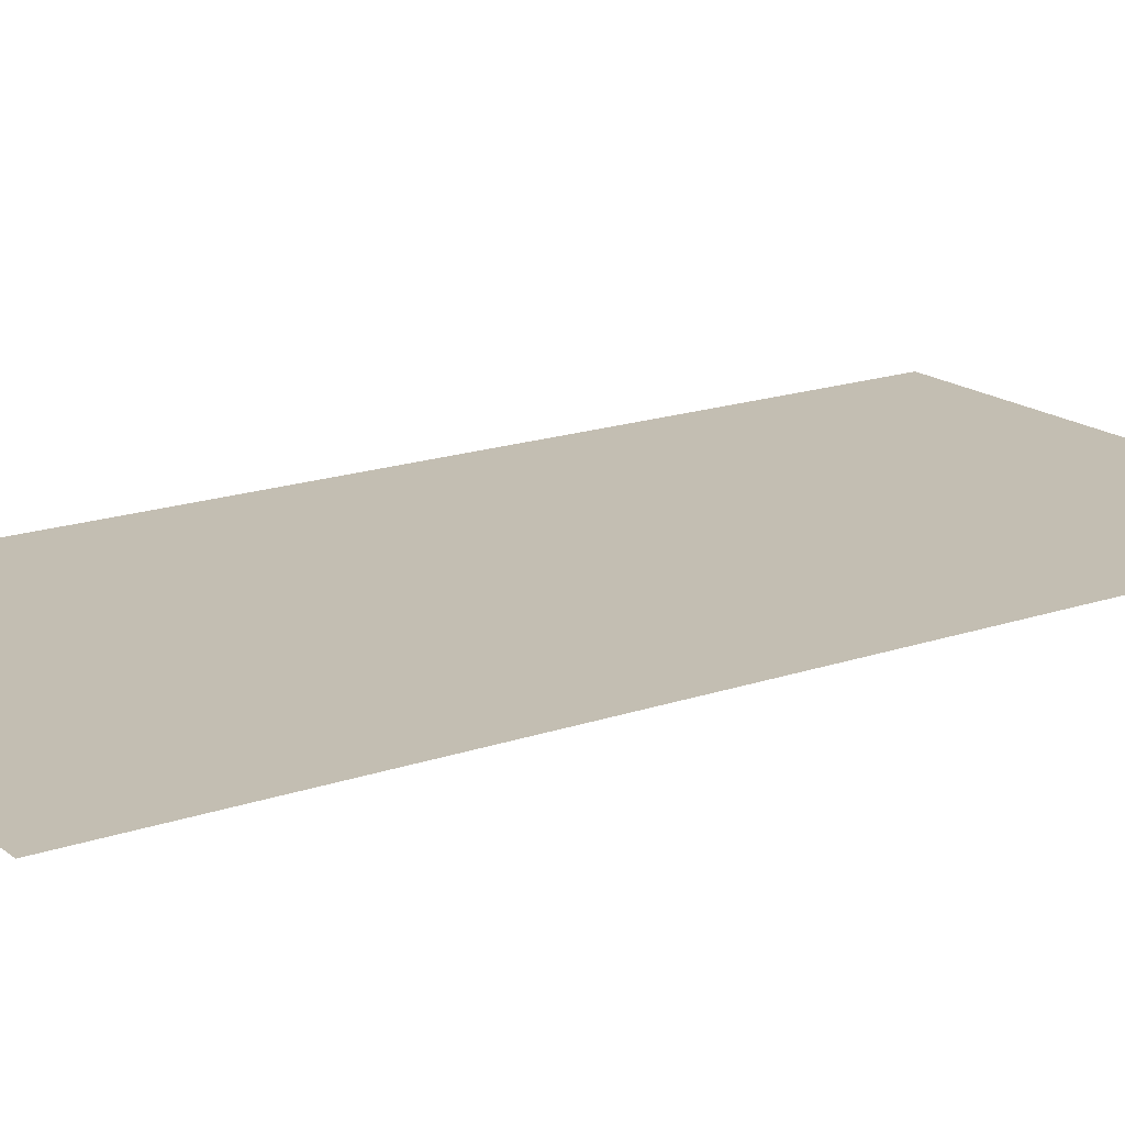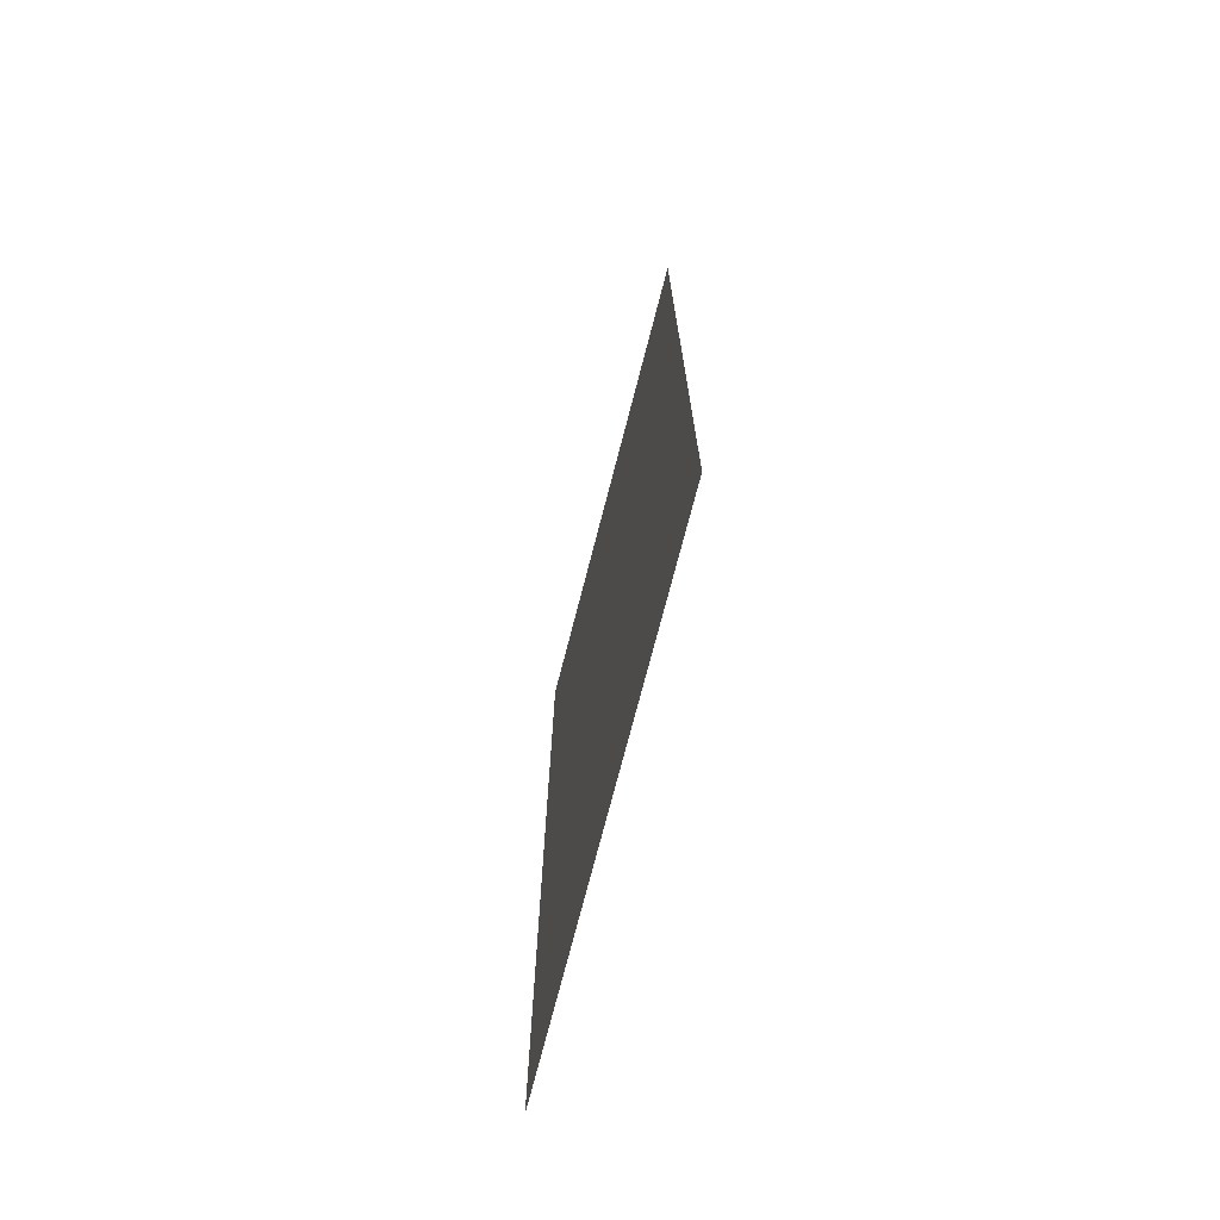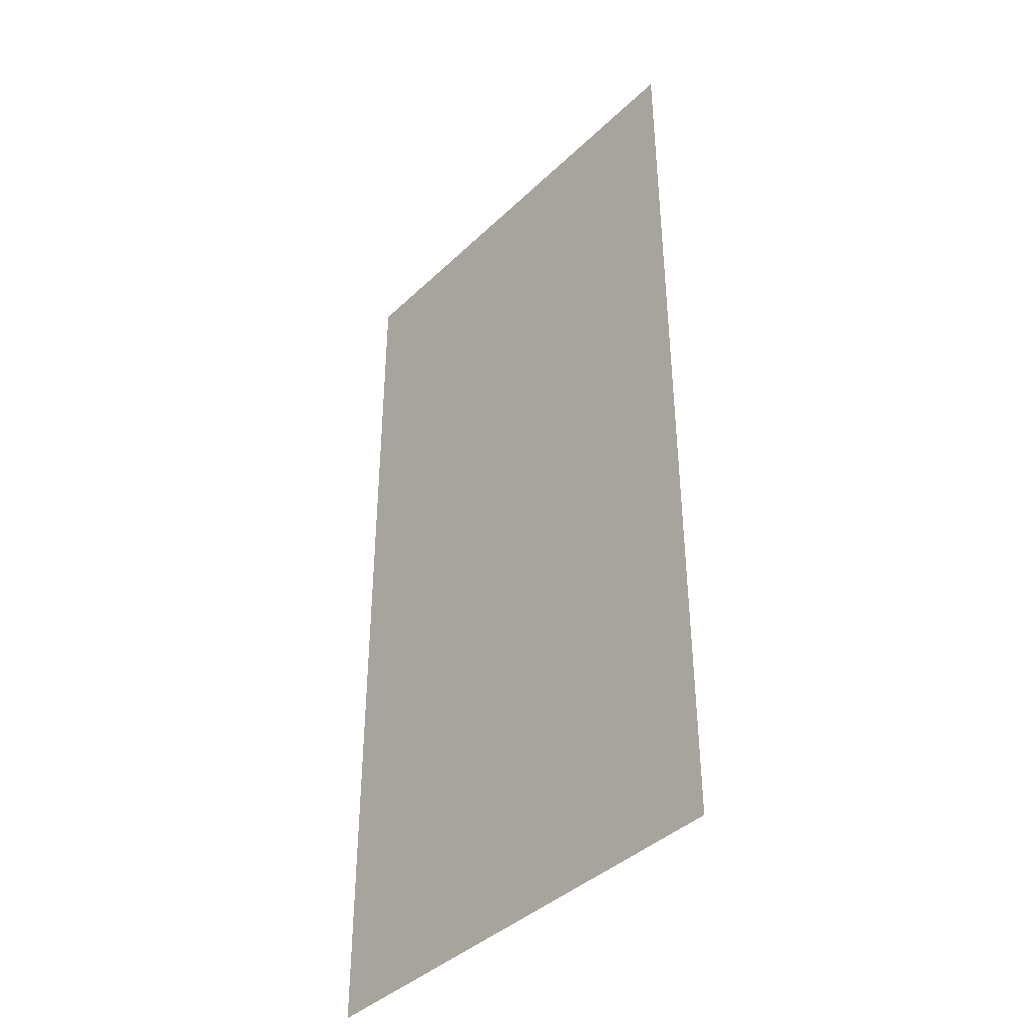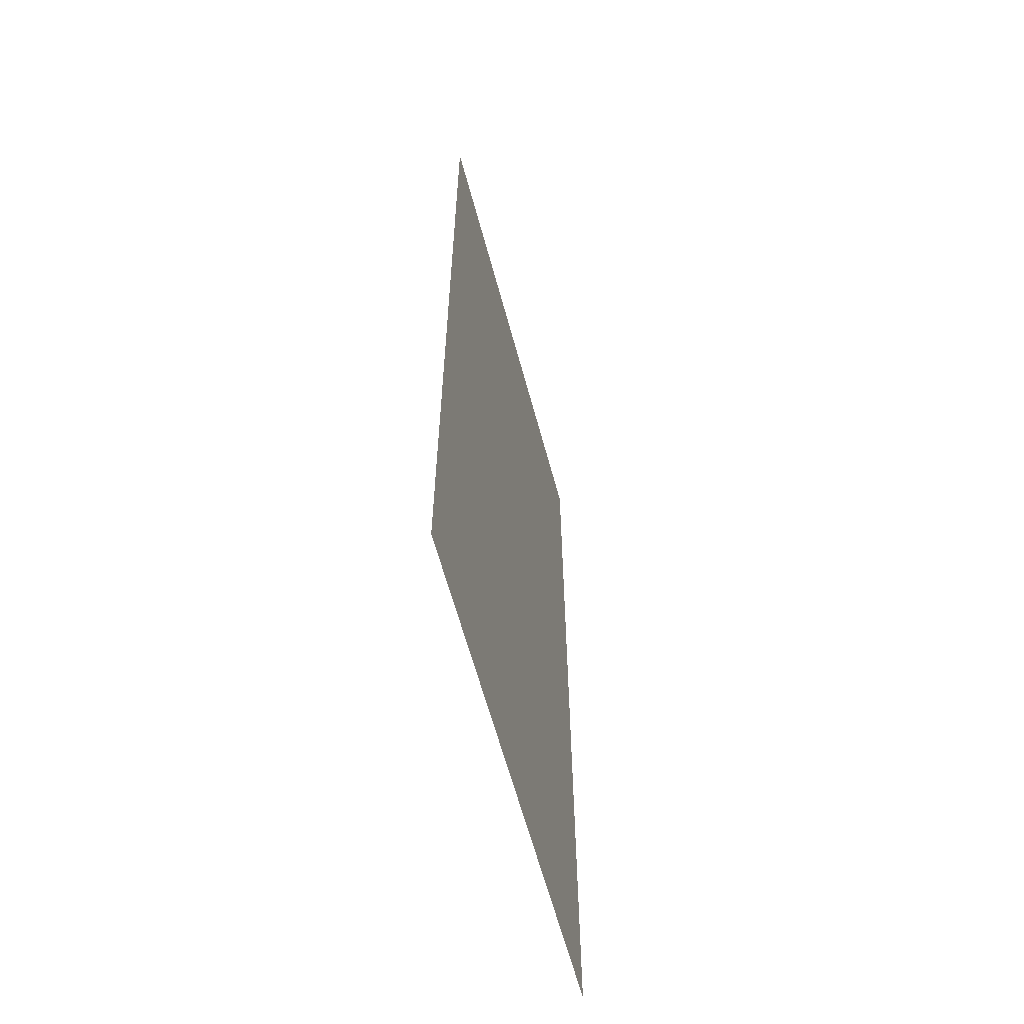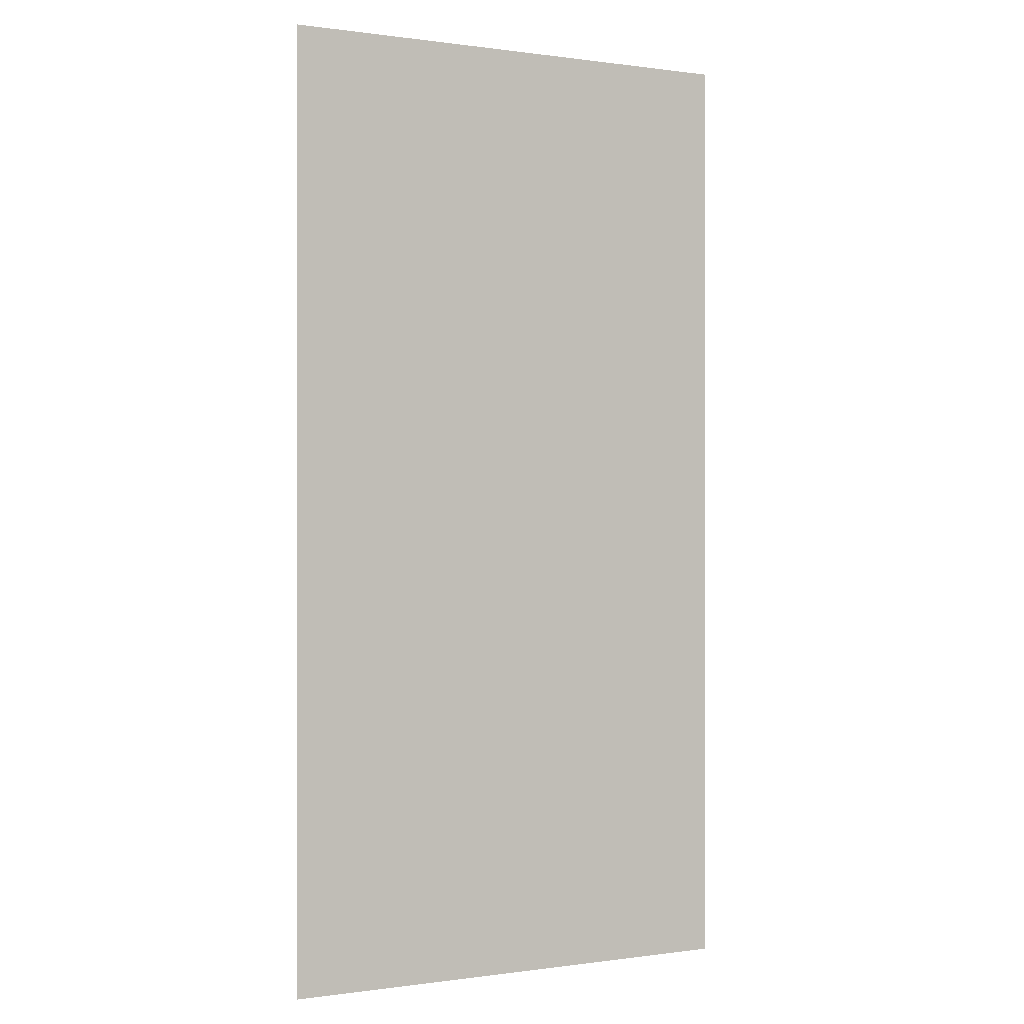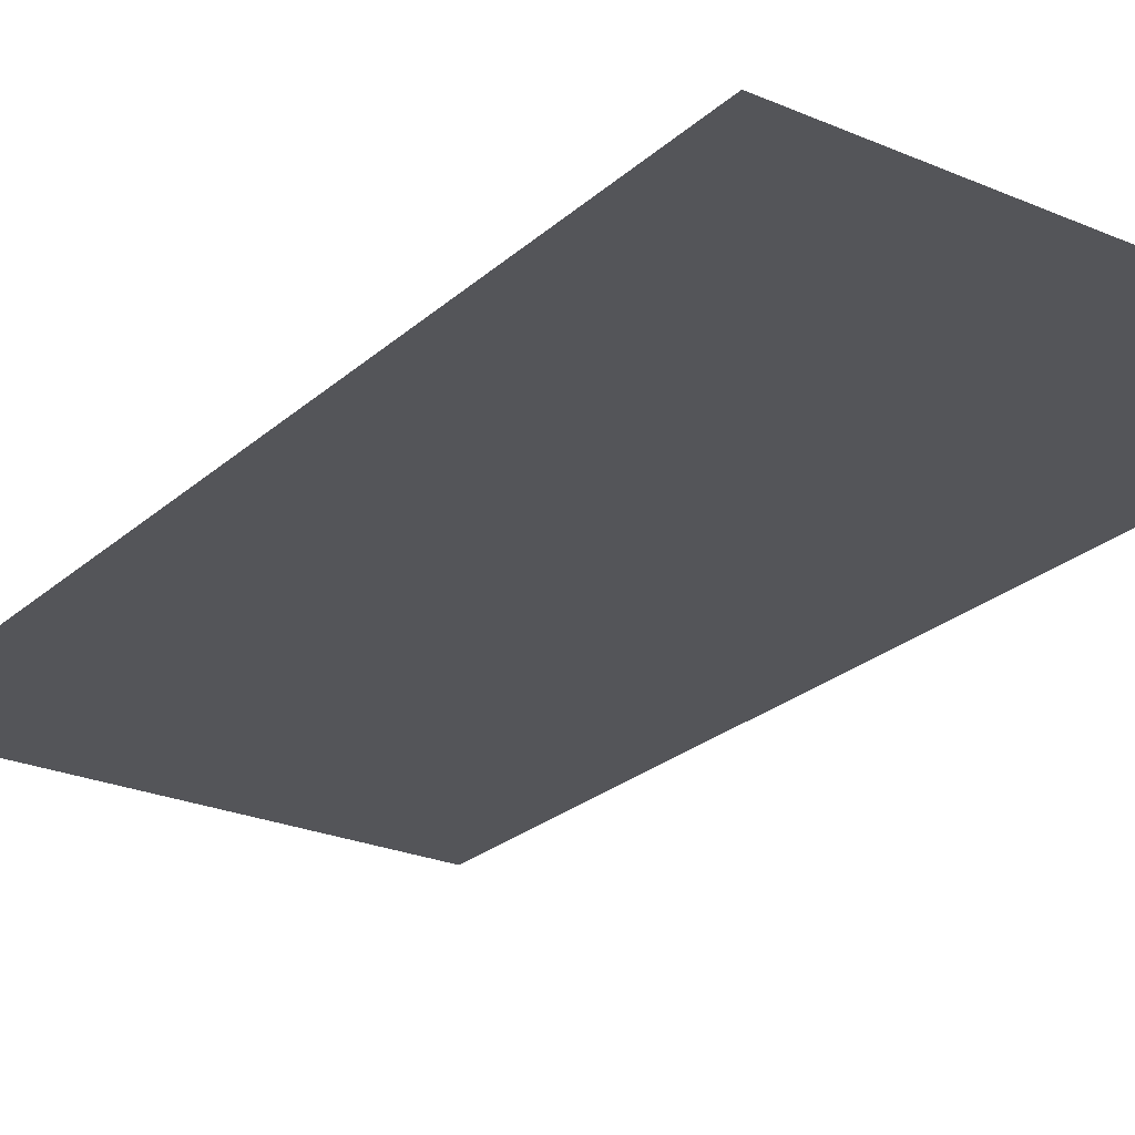
<metadata>
{"format":"obj","ext":"obj","renderer":"f3d","projection":"perspective","resolution":1024,"background":"white","views":[{"elev":17.5,"azim":55.6,"up":"+Z"},{"elev":-73.9,"azim":-104.5,"up":"+Y"},{"elev":-40.5,"azim":49.2,"up":"+Y"},{"elev":-62.4,"azim":-74.9,"up":"+Y"},{"elev":0.1,"azim":151.8,"up":"+Y"},{"elev":-24.6,"azim":-35.2,"up":"+Z"}]}
</metadata>
<code>
v -7 -10 0
v -8 -10 0
v -8 -9 0
v -7 -9 0
v -8 -10 0
v -9 -10 0
v -9 -9 0
v -8 -9 0
v -7 -11 0
v -8 -11 0
v -8 -10 0
v -7 -10 0
v -8 -11 0
v -9 -11 0
v -9 -10 0
v -8 -10 0
v -7 -12 0
v -8 -12 0
v -8 -11 0
v -7 -11 0
v -8 -12 0
v -9 -12 0
v -9 -11 0
v -8 -11 0
v -7 -13 0
v -8 -13 0
v -8 -12 0
v -7 -12 0
v -8 -13 0
v -9 -13 0
v -9 -12 0
v -8 -12 0
g cave1-(2)_mesh_0007
f 1 2 3 4
f 5 6 7 8
f 9 10 11 12
f 13 14 15 16
f 17 18 19 20
f 21 22 23 24
f 25 26 27 28
f 29 30 31 32

</code>
